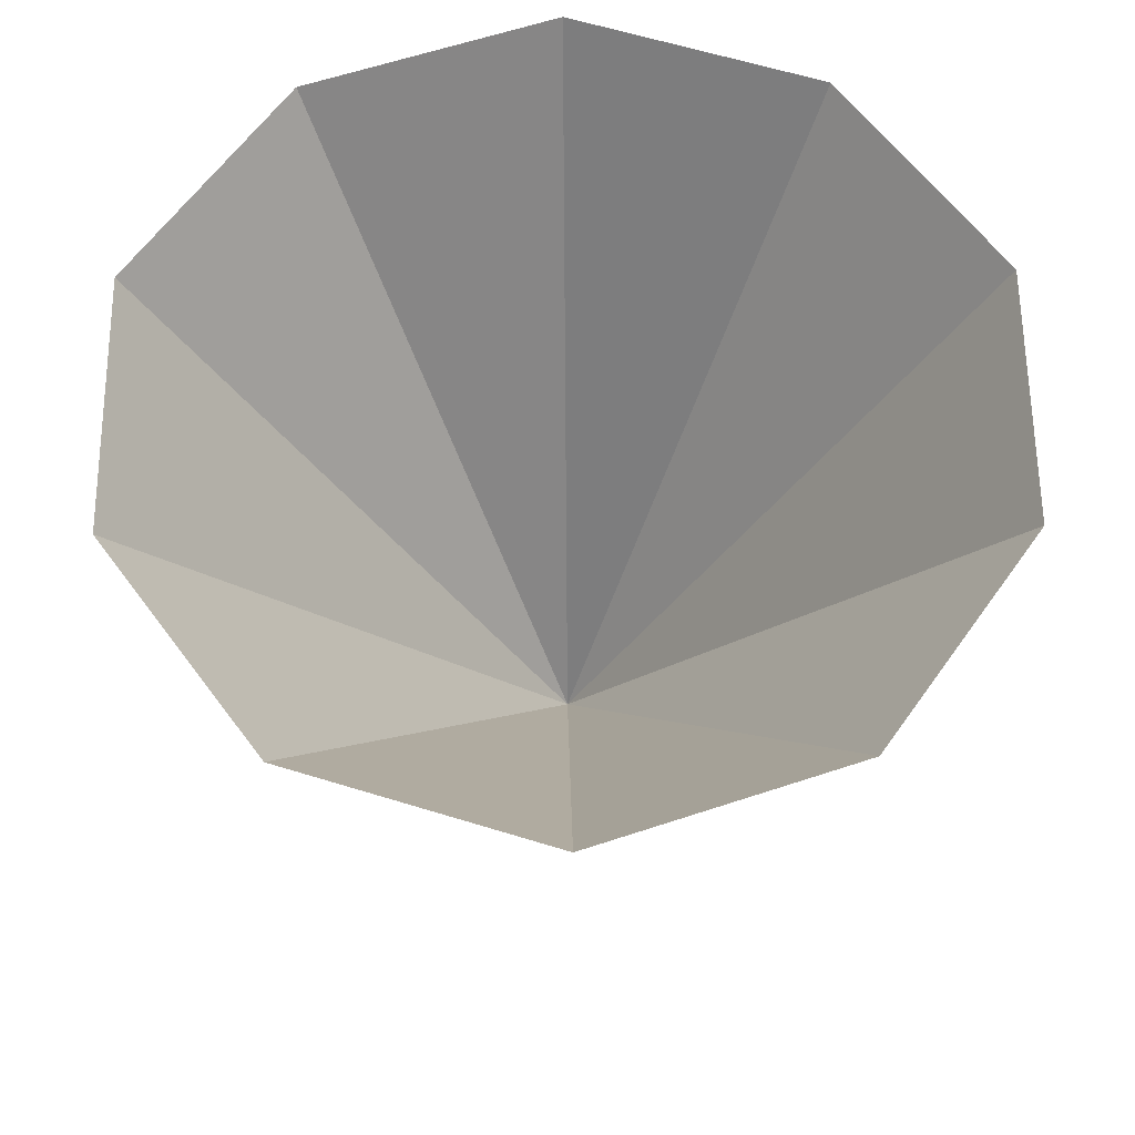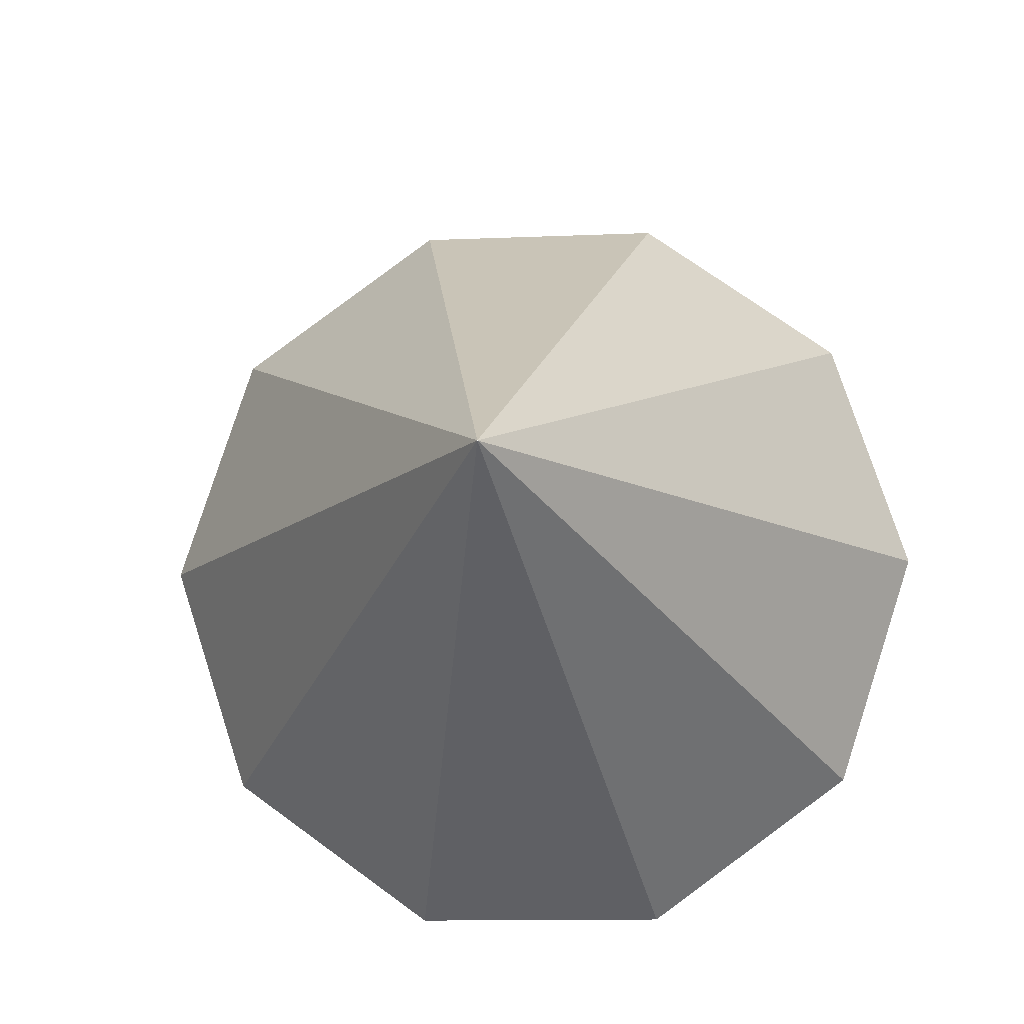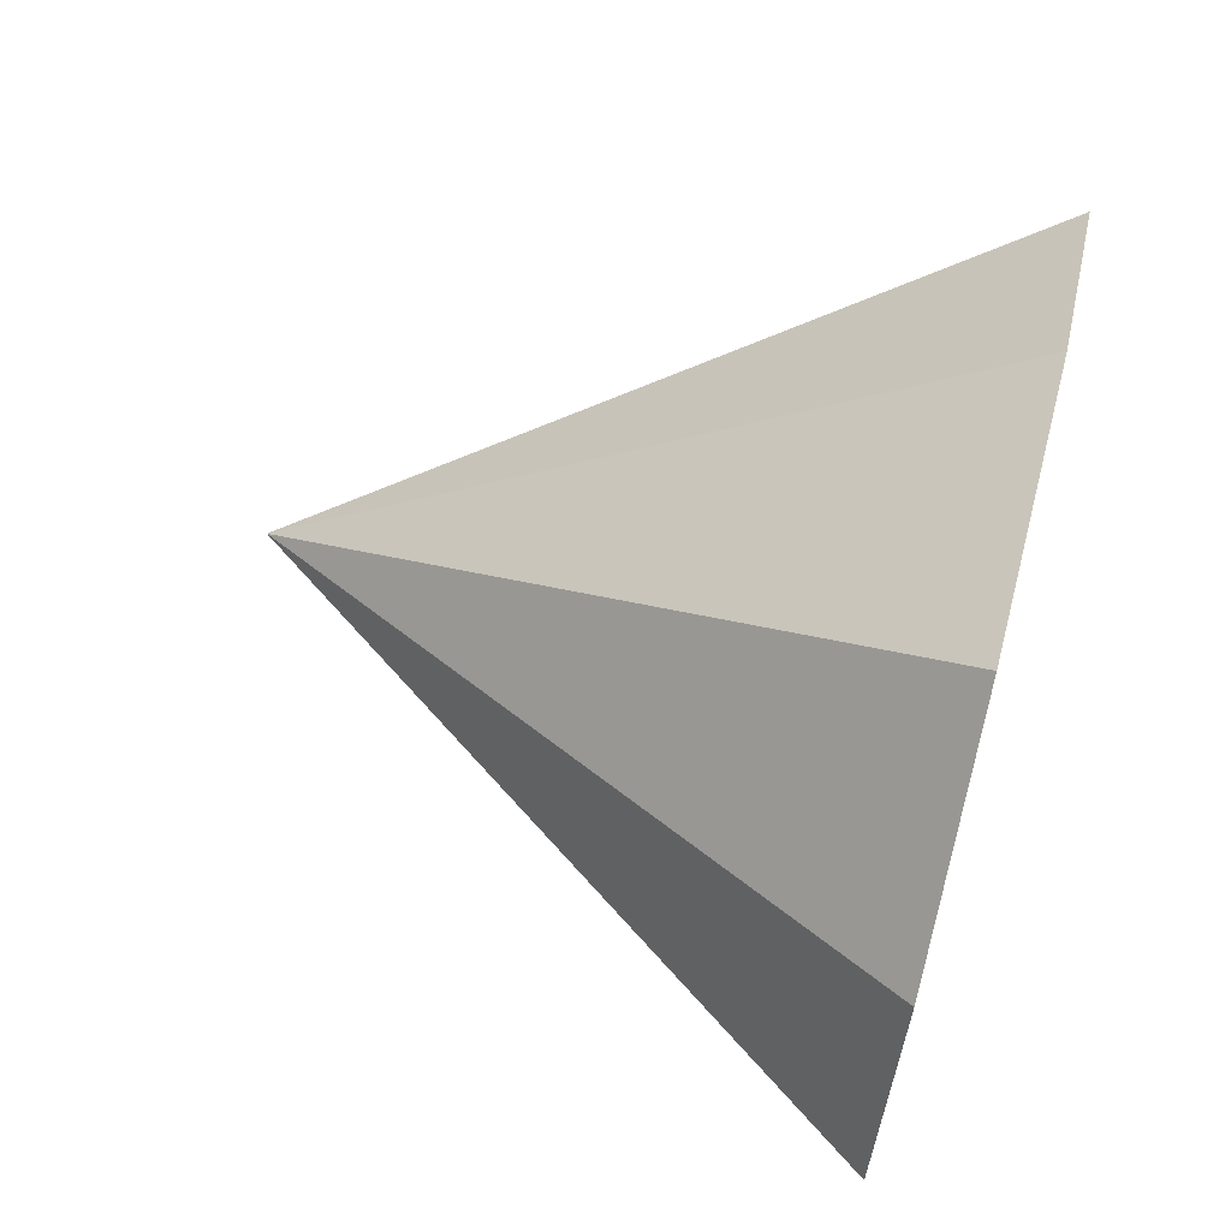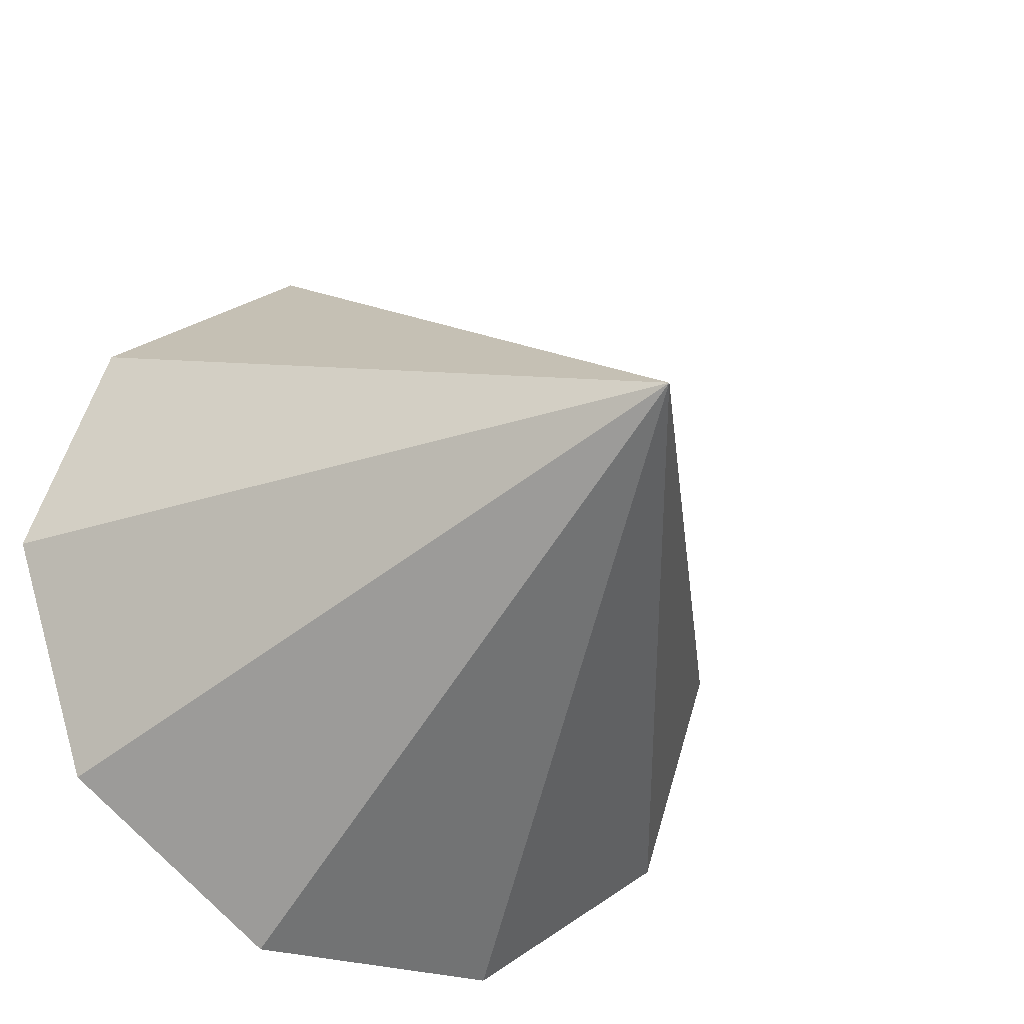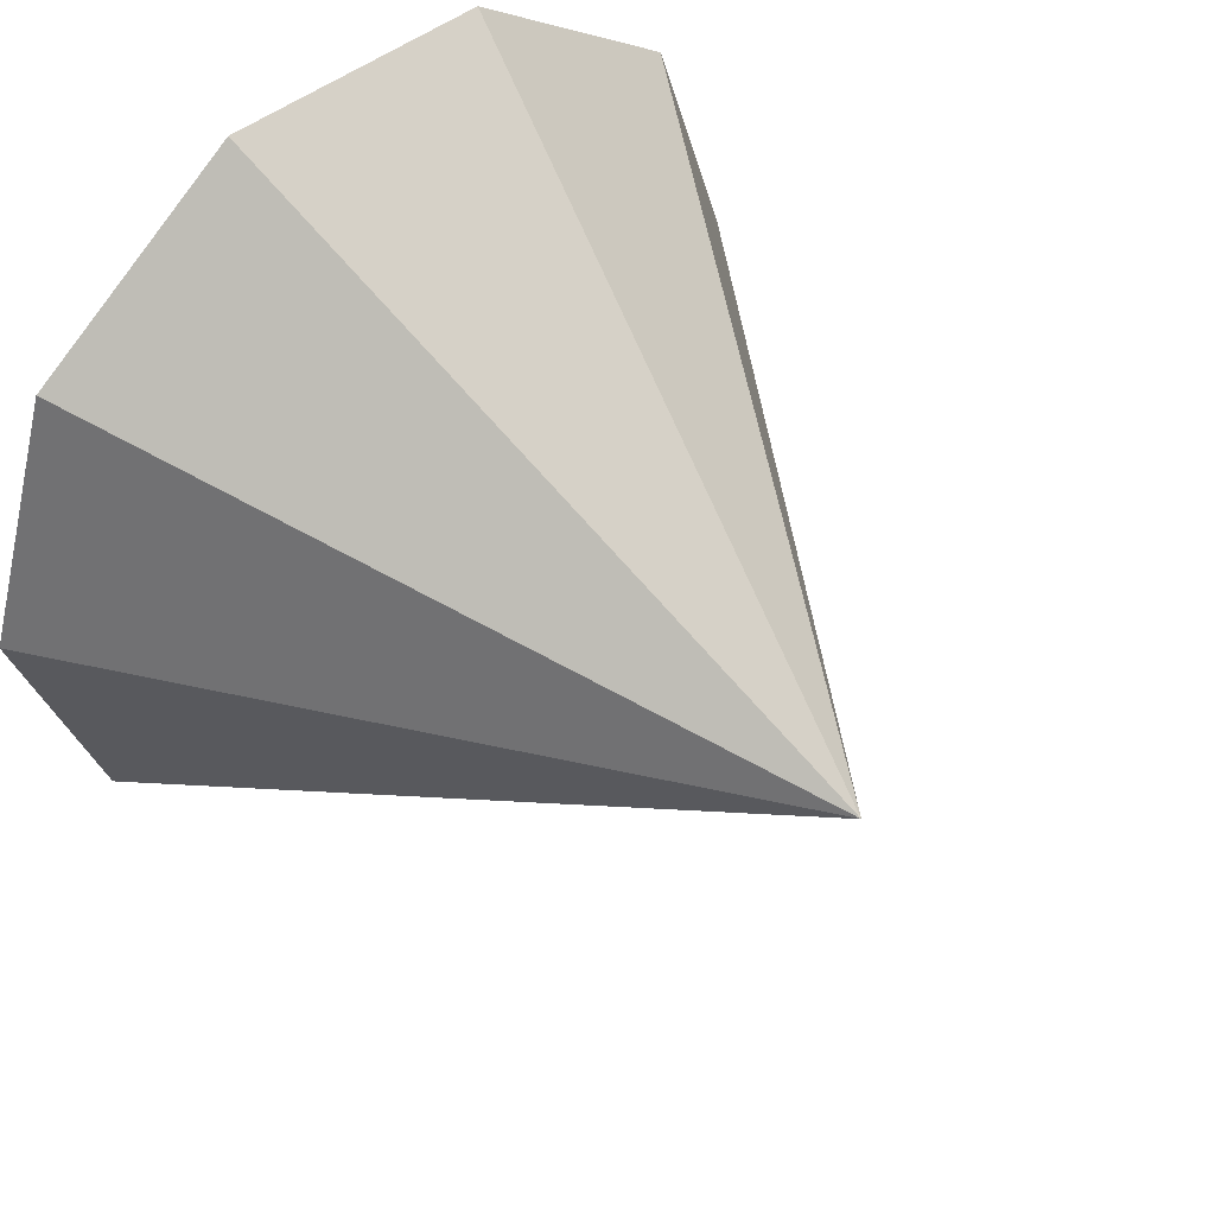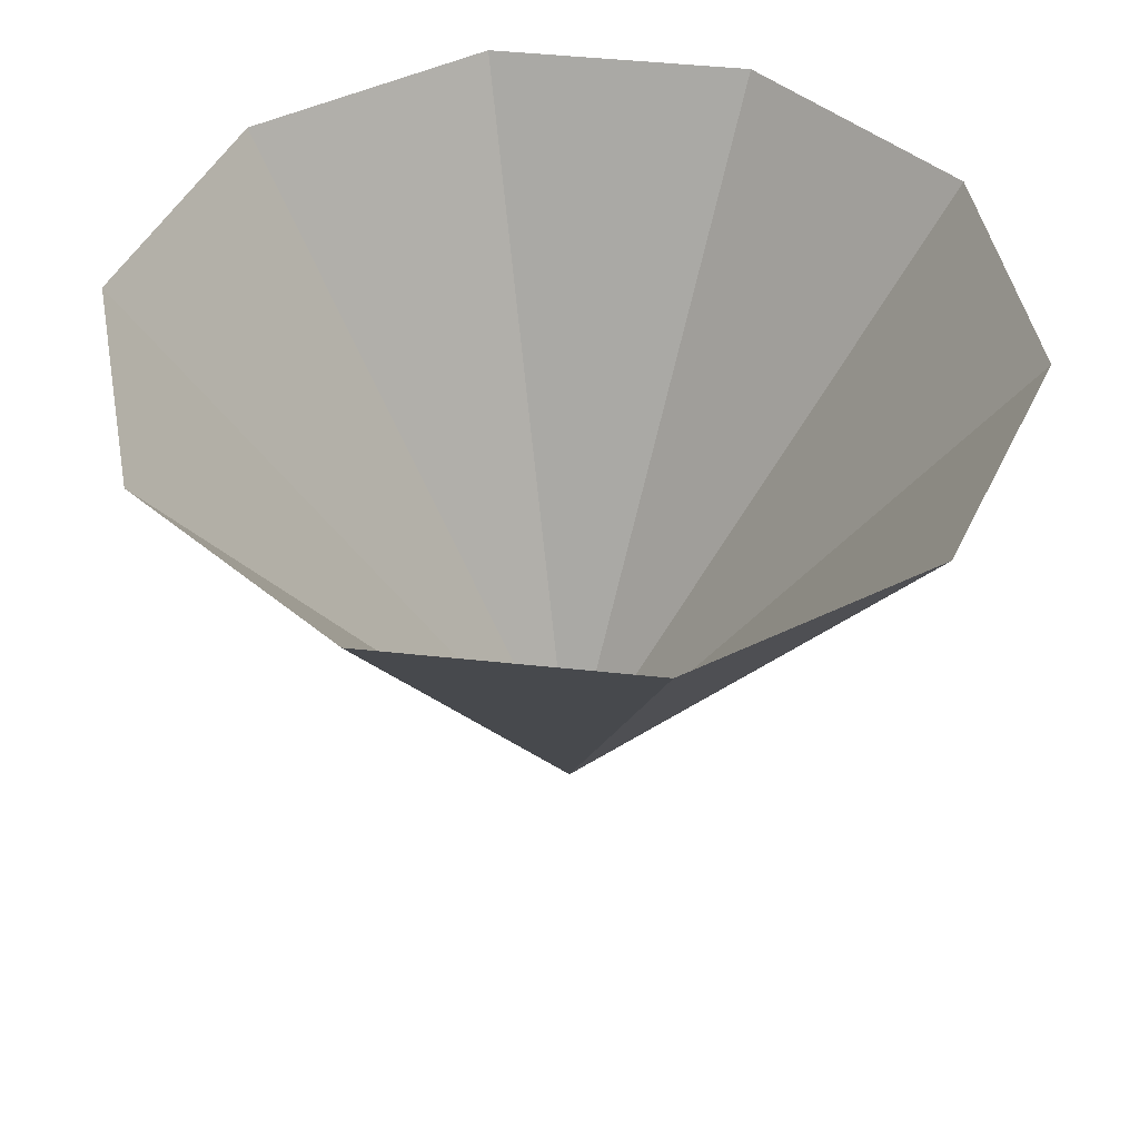
<metadata>
{"format":"obj","ext":"obj","renderer":"f3d","projection":"perspective","resolution":1024,"background":"white","views":[{"elev":61.9,"azim":-90.6,"up":"+Y"},{"elev":-12.1,"azim":5.8,"up":"+Z"},{"elev":68.2,"azim":104.2,"up":"+Z"},{"elev":-25.9,"azim":-28.0,"up":"+Z"},{"elev":47.7,"azim":-41.6,"up":"+Z"},{"elev":46.3,"azim":-137.0,"up":"+Y"}]}
</metadata>
<code>
g default
v 0.02711 0 -0.01969
v 0.01035 0 -0.03187
v -0.01035 0 -0.03187
v -0.02711 0 -0.01969
v -0.03351 0 -0
v -0.02711 0 0.01969
v -0.01035 0 0.03186
v 0.01035 0 0.03186
v 0.02711 0 0.01969
v 0.03351 0 -0
v 20.32 37.08 -14.76
v 7.761 37.08 -23.89
v -7.761 37.08 -23.89
v -20.32 37.08 -14.76
v -25.11 37.08 4e-06
v -20.32 37.08 14.76
v -7.761 37.08 23.89
v 7.761 37.08 23.89
v 20.32 37.08 14.76
v 25.11 37.08 2e-06
g cone_closed
f 1 2 12 11
f 2 3 13 12
f 3 4 14 13
f 4 5 15 14
f 5 6 16 15
f 6 7 17 16
f 7 8 18 17
f 8 9 19 18
f 9 10 20 19
f 10 1 11 20

</code>
